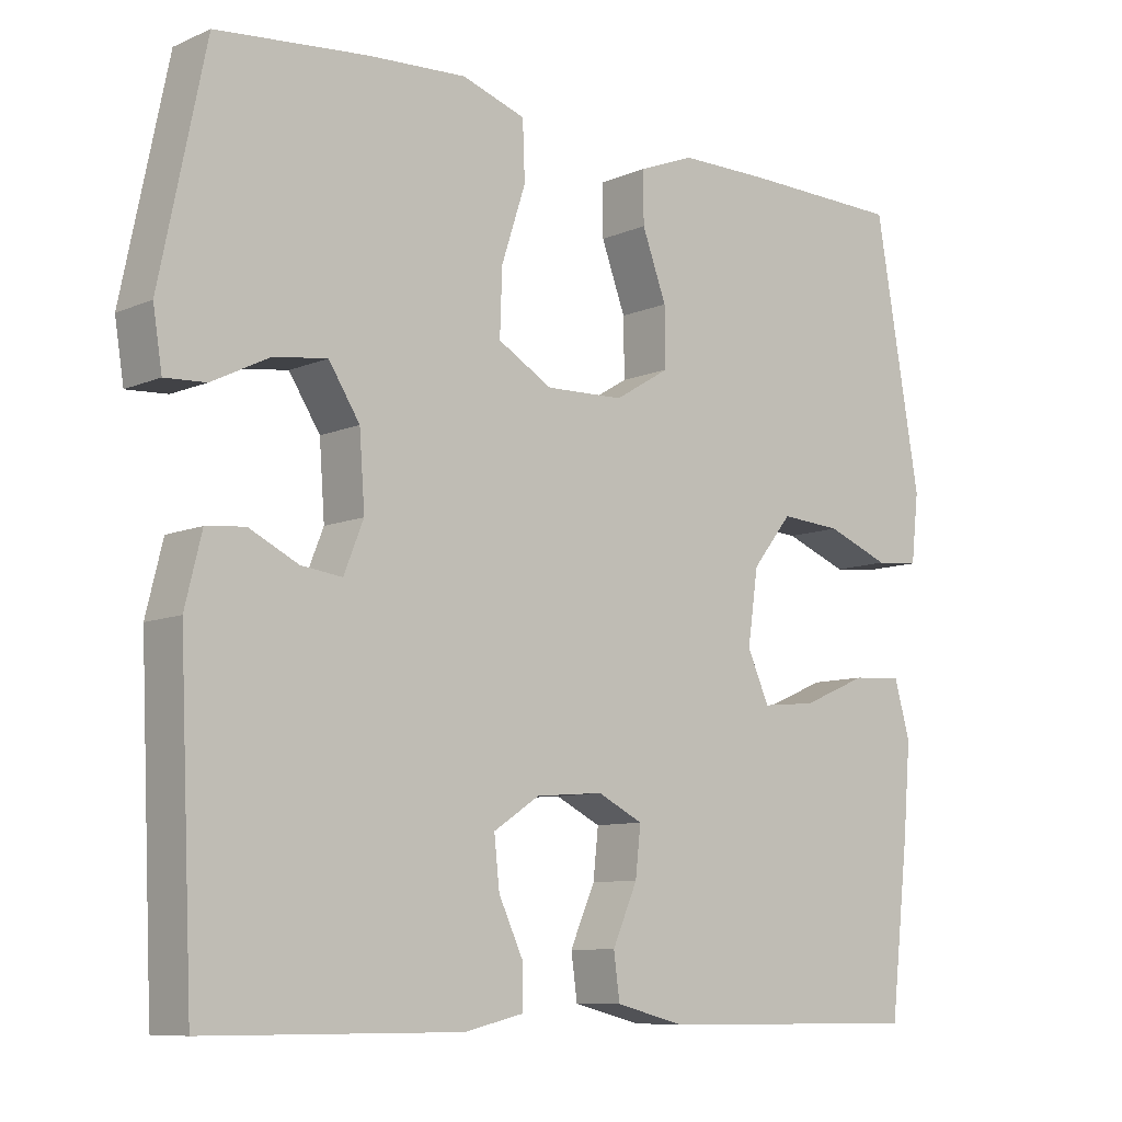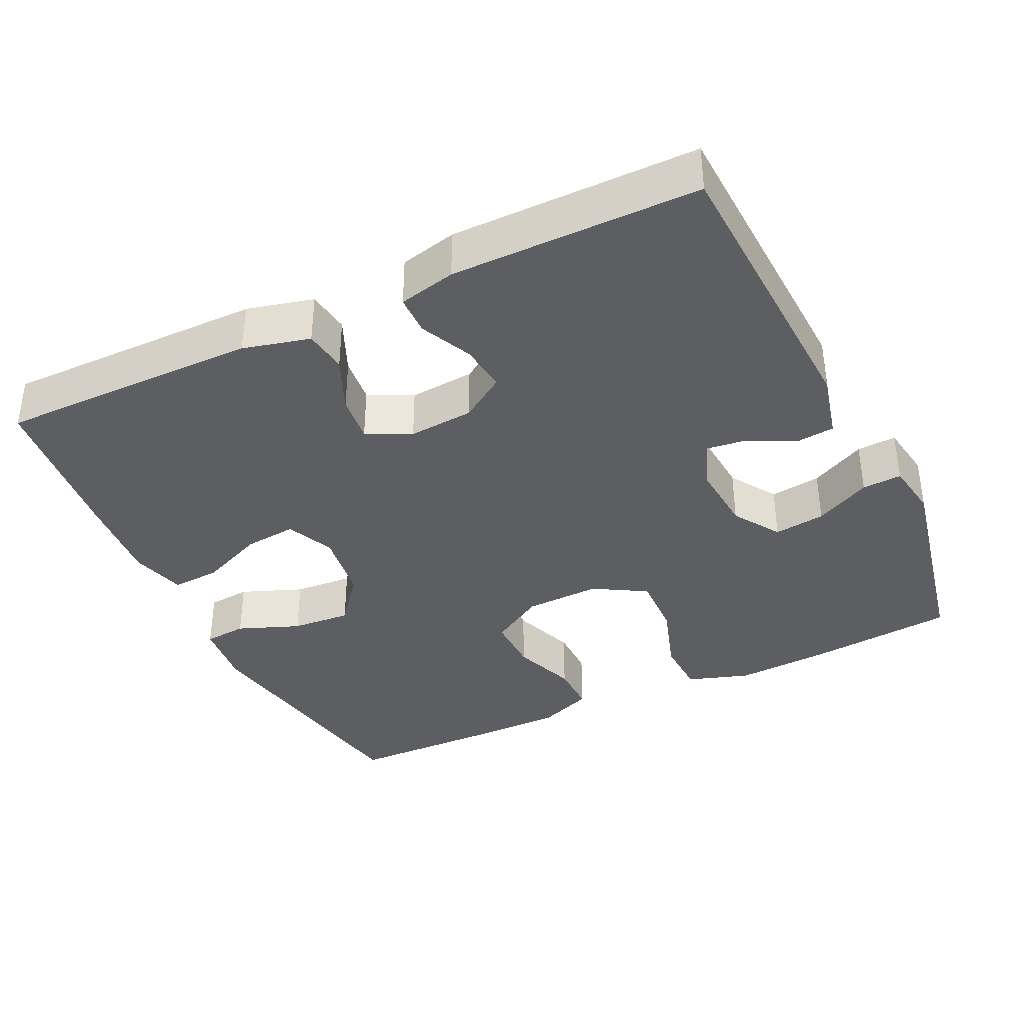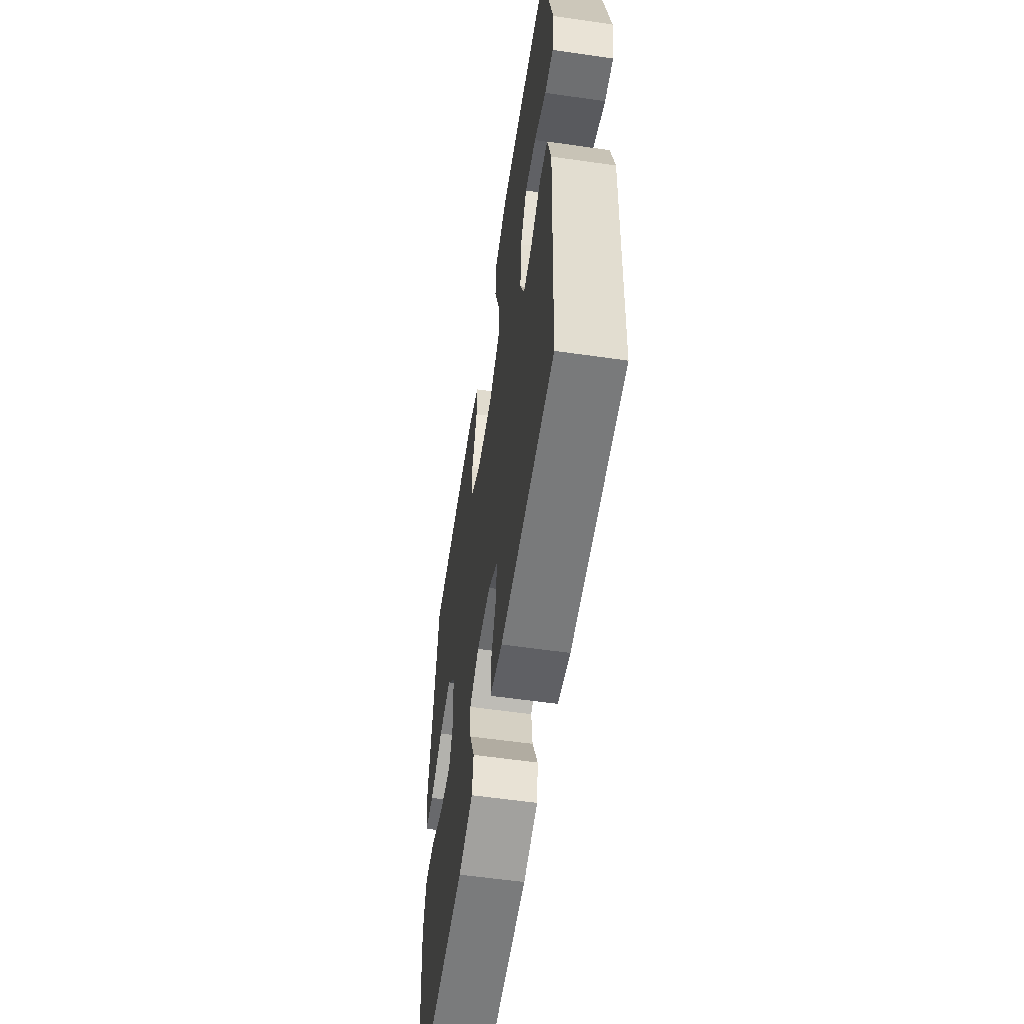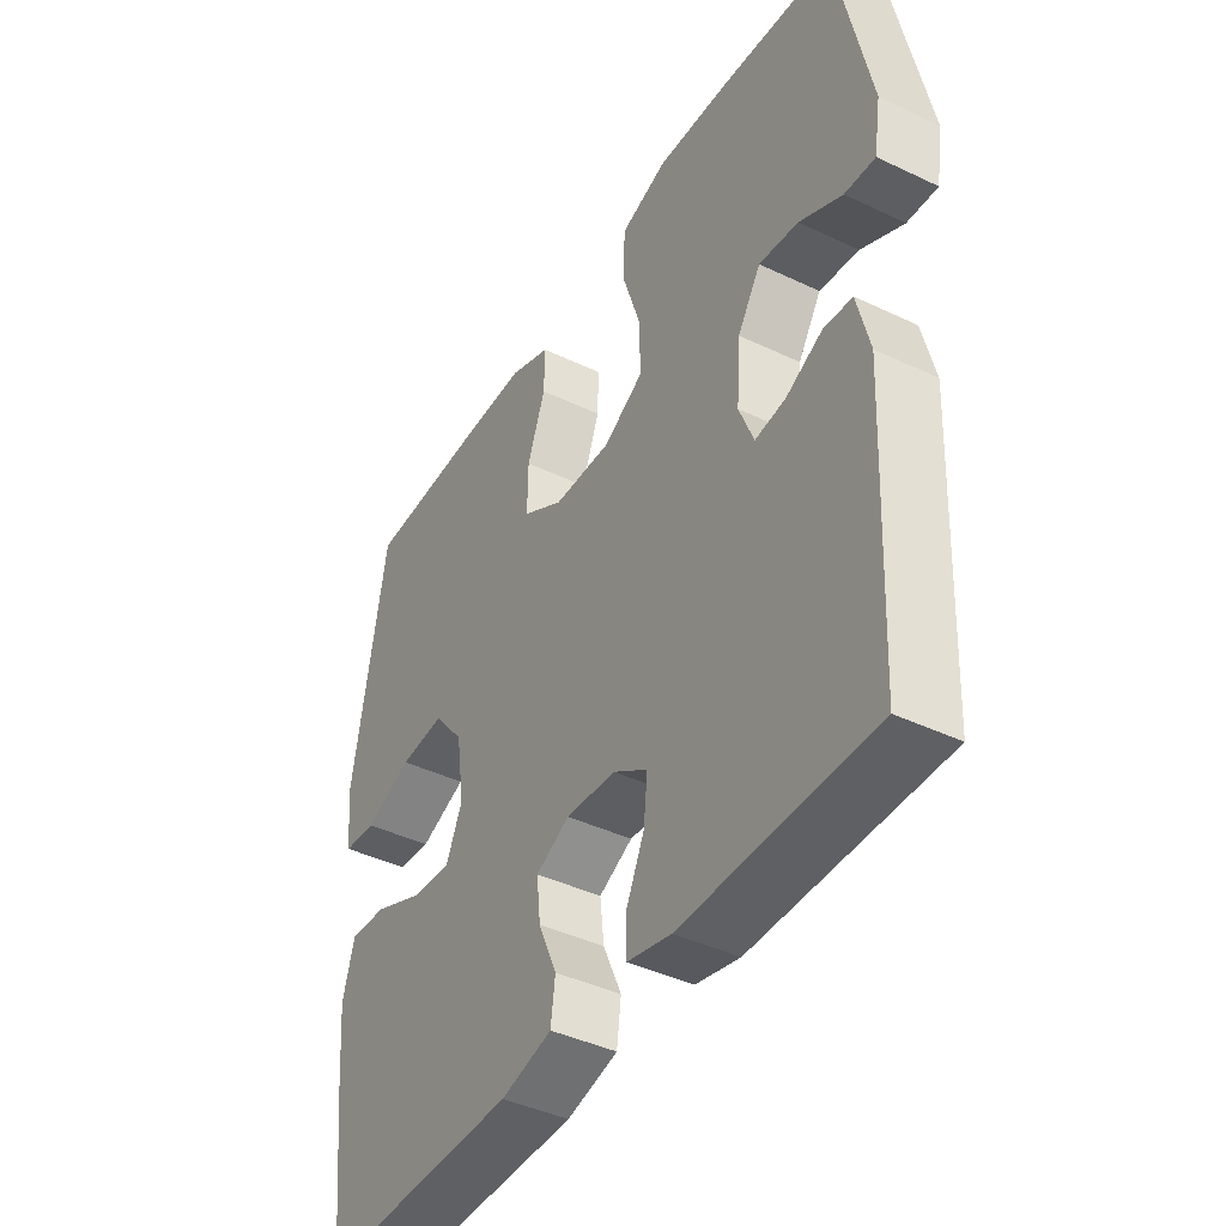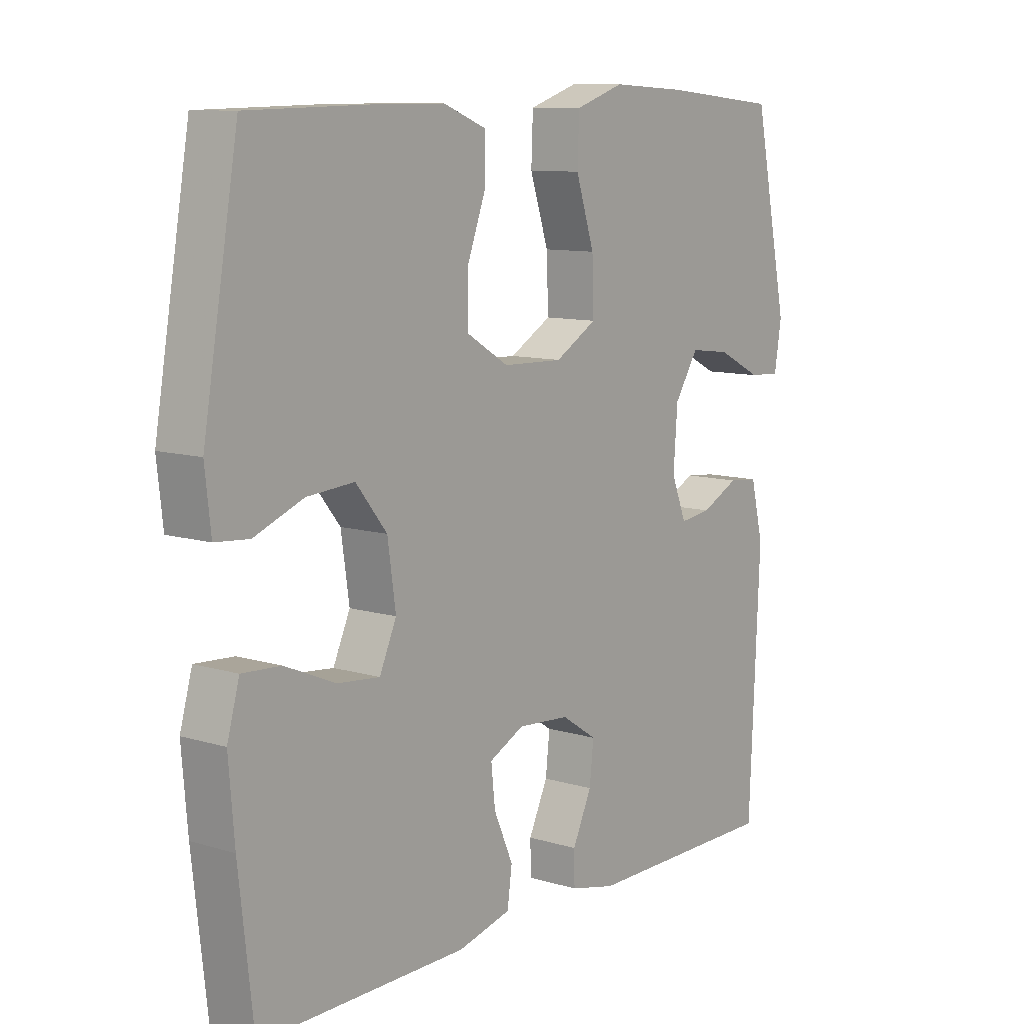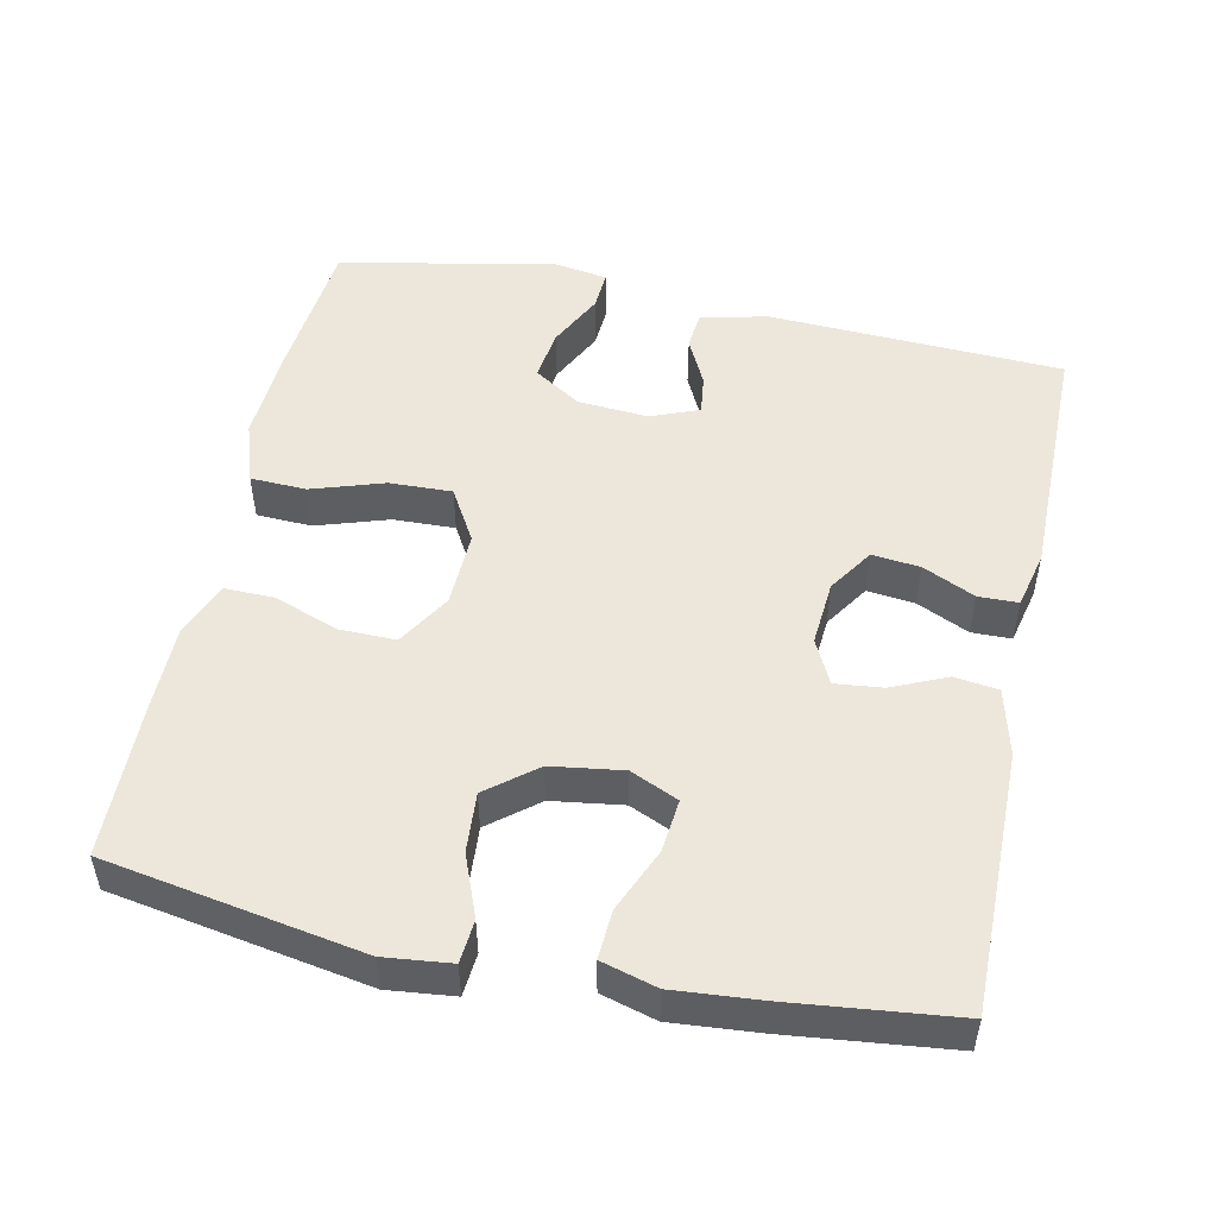
<metadata>
{"format":"obj","ext":"obj","renderer":"f3d","projection":"perspective","resolution":1024,"background":"white","views":[{"elev":-8.9,"azim":-41.2,"up":"+Z"},{"elev":-37.4,"azim":-154.3,"up":"+Y"},{"elev":-57.8,"azim":-98.5,"up":"+Z"},{"elev":-42.0,"azim":-119.8,"up":"+Z"},{"elev":10.1,"azim":127.7,"up":"+Z"},{"elev":50.5,"azim":102.0,"up":"+Y"}]}
</metadata>
<code>
v 0.5 0.07 0.5
v 0.56 0.07 0.152
v 0.55 0.07 0.062
v 0.492 0.07 0.057
v 0.408 0.07 0.09
v 0.327 0.07 0.096
v 0.274 0.07 0.03
v 0.26 0.07 -0.067
v 0.289 0.07 -0.132
v 0.361 0.07 -0.125
v 0.448 0.07 -0.088
v 0.514 0.07 -0.084
v 0.535 0.07 -0.159
v 0.525 0.07 -0.278
v 0.5 0.07 -0.5
v 0.145 0.07 -0.497
v 0.054 0.07 -0.474
v 0.046 0.07 -0.415
v 0.079 0.07 -0.34
v 0.086 0.07 -0.276
v 0.026 0.07 -0.246
v -0.063 0.07 -0.253
v -0.124 0.07 -0.293
v -0.117 0.07 -0.358
v -0.084 0.07 -0.429
v -0.085 0.07 -0.483
v -0.163 0.07 -0.501
v -0.5 0.07 -0.5
v -0.518 0.07 -0.098
v -0.496 0.07 -0.008
v -0.445 0.07 -0.003
v -0.38 0.07 -0.035
v -0.326 0.07 -0.042
v -0.3 0.07 0.023
v -0.307 0.07 0.119
v -0.348 0.07 0.183
v -0.418 0.07 0.174
v -0.494 0.07 0.136
v -0.548 0.07 0.133
v -0.56 0.07 0.209
v -0.5 0.07 0.5
v -0.3 0.07 0.519
v -0.171 0.07 0.526
v -0.087 0.07 0.498
v -0.084 0.07 0.422
v -0.116 0.07 0.324
v -0.119 0.07 0.239
v -0.047 0.07 0.197
v 0.056 0.07 0.2
v 0.129 0.07 0.244
v 0.128 0.07 0.321
v 0.096 0.07 0.408
v 0.095 0.07 0.476
v 0.169 0.07 0.505
v 0.286 0.07 0.505
v 0.5 0 0.5
v 0.56 0 0.152
v 0.55 0 0.062
v 0.492 0 0.057
v 0.408 0 0.09
v 0.327 0 0.096
v 0.274 0 0.03
v 0.26 0 -0.067
v 0.289 0 -0.132
v 0.361 0 -0.125
v 0.448 0 -0.088
v 0.514 0 -0.084
v 0.535 0 -0.159
v 0.525 0 -0.278
v 0.5 0 -0.5
v 0.145 0 -0.497
v 0.054 0 -0.474
v 0.046 0 -0.415
v 0.079 0 -0.34
v 0.086 0 -0.276
v 0.026 0 -0.246
v -0.063 0 -0.253
v -0.124 0 -0.293
v -0.117 0 -0.358
v -0.084 0 -0.429
v -0.085 0 -0.483
v -0.163 0 -0.501
v -0.5 0 -0.5
v -0.518 0 -0.098
v -0.496 0 -0.008
v -0.445 0 -0.003
v -0.38 0 -0.035
v -0.326 0 -0.042
v -0.3 0 0.023
v -0.307 0 0.119
v -0.348 0 0.183
v -0.418 0 0.174
v -0.494 0 0.136
v -0.548 0 0.133
v -0.56 0 0.209
v -0.5 0 0.5
v -0.3 0 0.519
v -0.171 0 0.526
v -0.087 0 0.498
v -0.084 0 0.422
v -0.116 0 0.324
v -0.119 0 0.239
v -0.047 0 0.197
v 0.056 0 0.2
v 0.129 0 0.244
v 0.128 0 0.321
v 0.096 0 0.408
v 0.095 0 0.476
v 0.169 0 0.505
v 0.286 0 0.505
f 3 4 5
f 2 3 5
f 1 2 5
f 55 1 5
f 54 55 5
f 53 54 5
f 52 53 5
f 51 52 5
f 50 51 5 6
f 49 50 6 7
f 48 49 7 8
f 47 48 8 9
f 44 45 46
f 43 44 46
f 42 43 46
f 41 42 46
f 40 41 46
f 39 40 46
f 37 38 39
f 37 39 46
f 36 37 46 47
f 30 31 32
f 29 30 32
f 28 29 32
f 27 28 32
f 26 27 32
f 25 26 32
f 24 25 32
f 23 24 32 33
f 22 23 33 34
f 17 18 19
f 16 17 19
f 15 16 19
f 14 15 19
f 13 14 19
f 12 13 19
f 11 12 19
f 10 11 19
f 9 10 19 20
f 9 20 21
f 47 9 21
f 36 47 21
f 35 36 21
f 21 22 34 35
f 60 59 58
f 60 58 57
f 60 57 56
f 60 56 110
f 60 110 109
f 60 109 108
f 60 108 107
f 60 107 106
f 61 60 106 105
f 62 61 105 104
f 63 62 104 103
f 64 63 103 102
f 101 100 99
f 101 99 98
f 101 98 97
f 101 97 96
f 101 96 95
f 101 95 94
f 94 93 92
f 101 94 92
f 102 101 92 91
f 87 86 85
f 87 85 84
f 87 84 83
f 87 83 82
f 87 82 81
f 87 81 80
f 87 80 79
f 88 87 79 78
f 89 88 78 77
f 74 73 72
f 74 72 71
f 74 71 70
f 74 70 69
f 74 69 68
f 74 68 67
f 74 67 66
f 74 66 65
f 75 74 65 64
f 76 75 64
f 76 64 102
f 76 102 91
f 76 91 90
f 90 89 77 76
f 1 56 57 2
f 2 57 58 3
f 3 58 59 4
f 4 59 60 5
f 5 60 61 6
f 6 61 62 7
f 7 62 63 8
f 8 63 64 9
f 9 64 65 10
f 10 65 66 11
f 11 66 67 12
f 12 67 68 13
f 13 68 69 14
f 14 69 70 15
f 15 70 71 16
f 16 71 72 17
f 17 72 73 18
f 18 73 74 19
f 19 74 75 20
f 20 75 76 21
f 21 76 77 22
f 22 77 78 23
f 23 78 79 24
f 24 79 80 25
f 25 80 81 26
f 26 81 82 27
f 27 82 83 28
f 28 83 84 29
f 29 84 85 30
f 30 85 86 31
f 31 86 87 32
f 32 87 88 33
f 33 88 89 34
f 34 89 90 35
f 35 90 91 36
f 36 91 92 37
f 37 92 93 38
f 38 93 94 39
f 39 94 95 40
f 40 95 96 41
f 41 96 97 42
f 42 97 98 43
f 43 98 99 44
f 44 99 100 45
f 45 100 101 46
f 46 101 102 47
f 47 102 103 48
f 48 103 104 49
f 49 104 105 50
f 50 105 106 51
f 51 106 107 52
f 52 107 108 53
f 53 108 109 54
f 54 109 110 55
f 55 110 56 1

</code>
